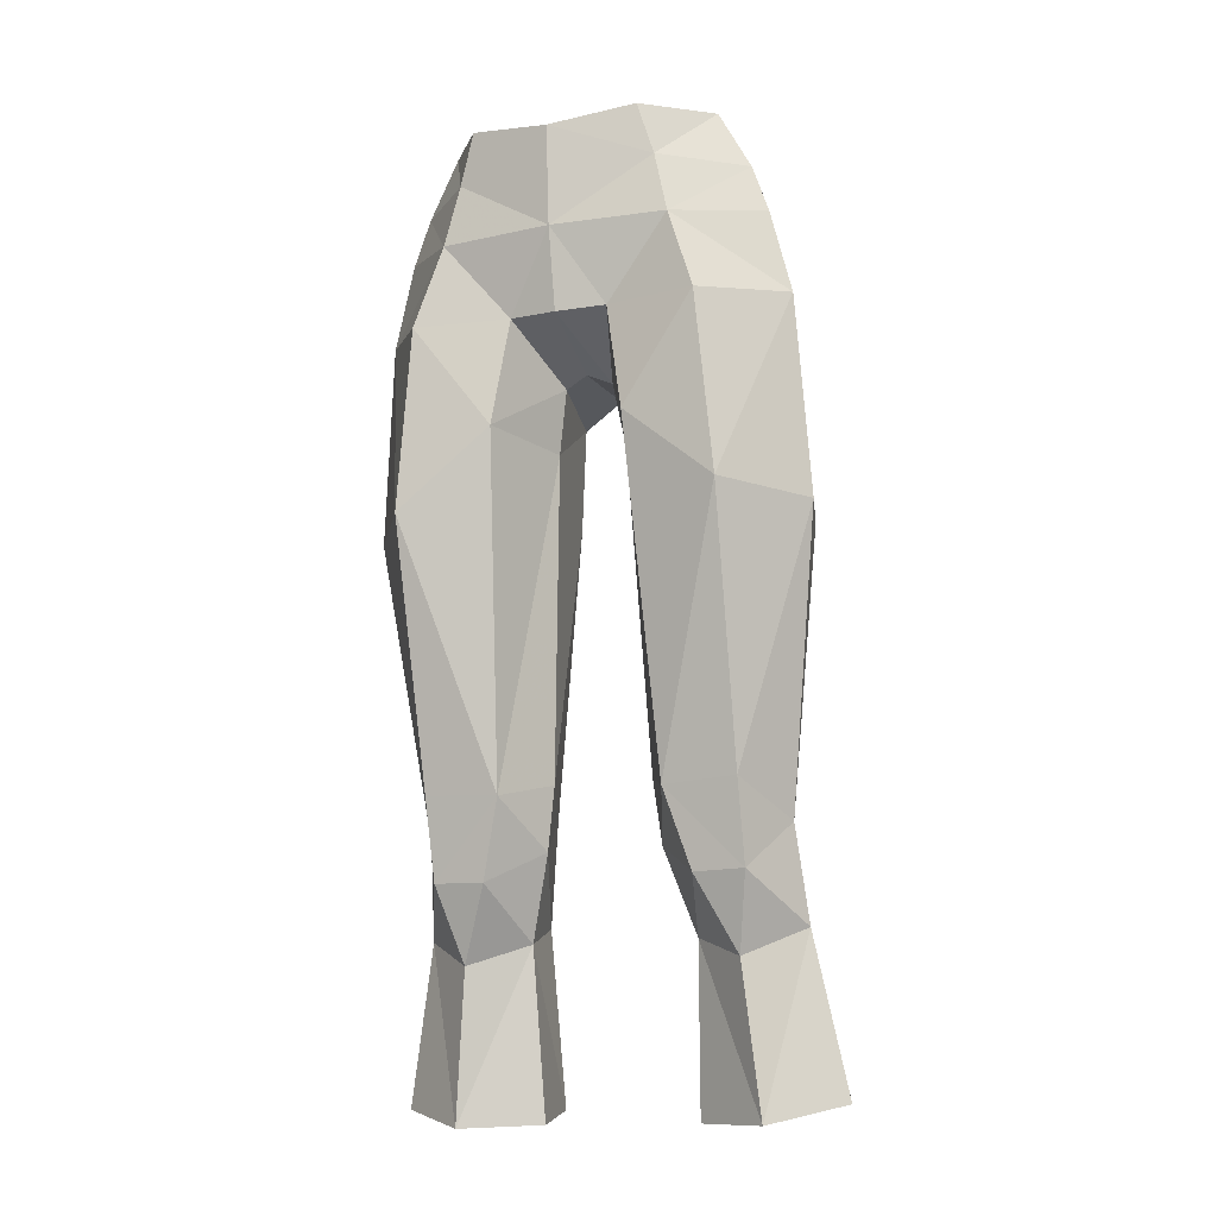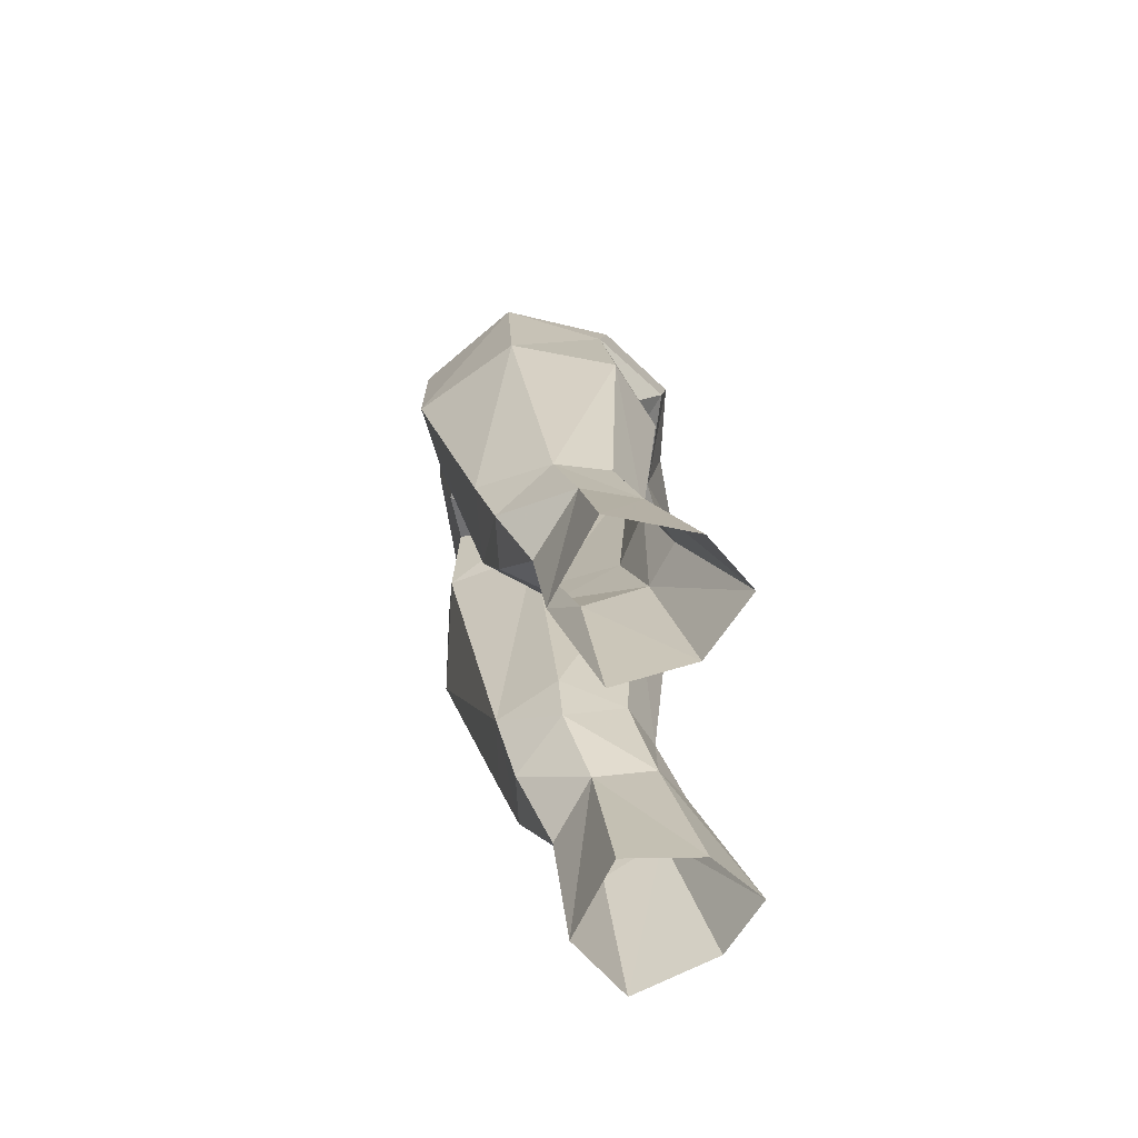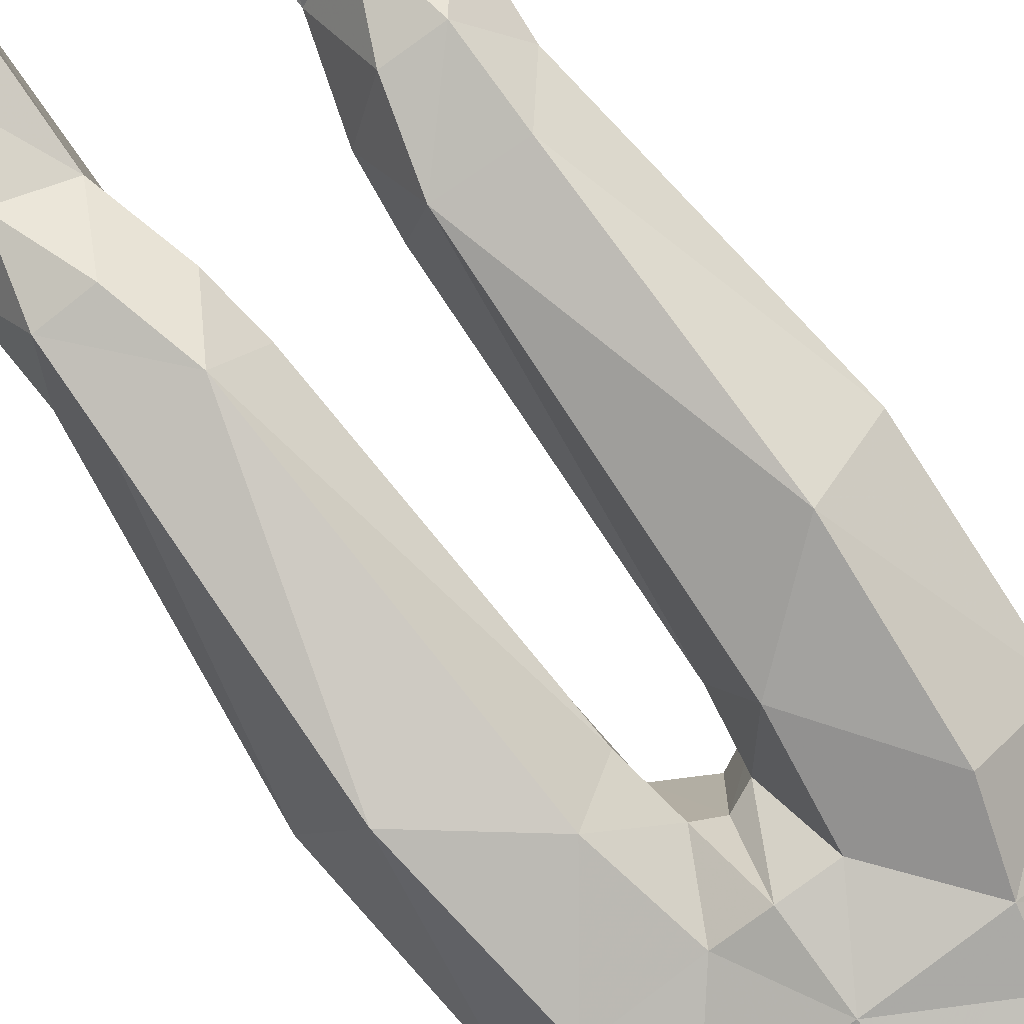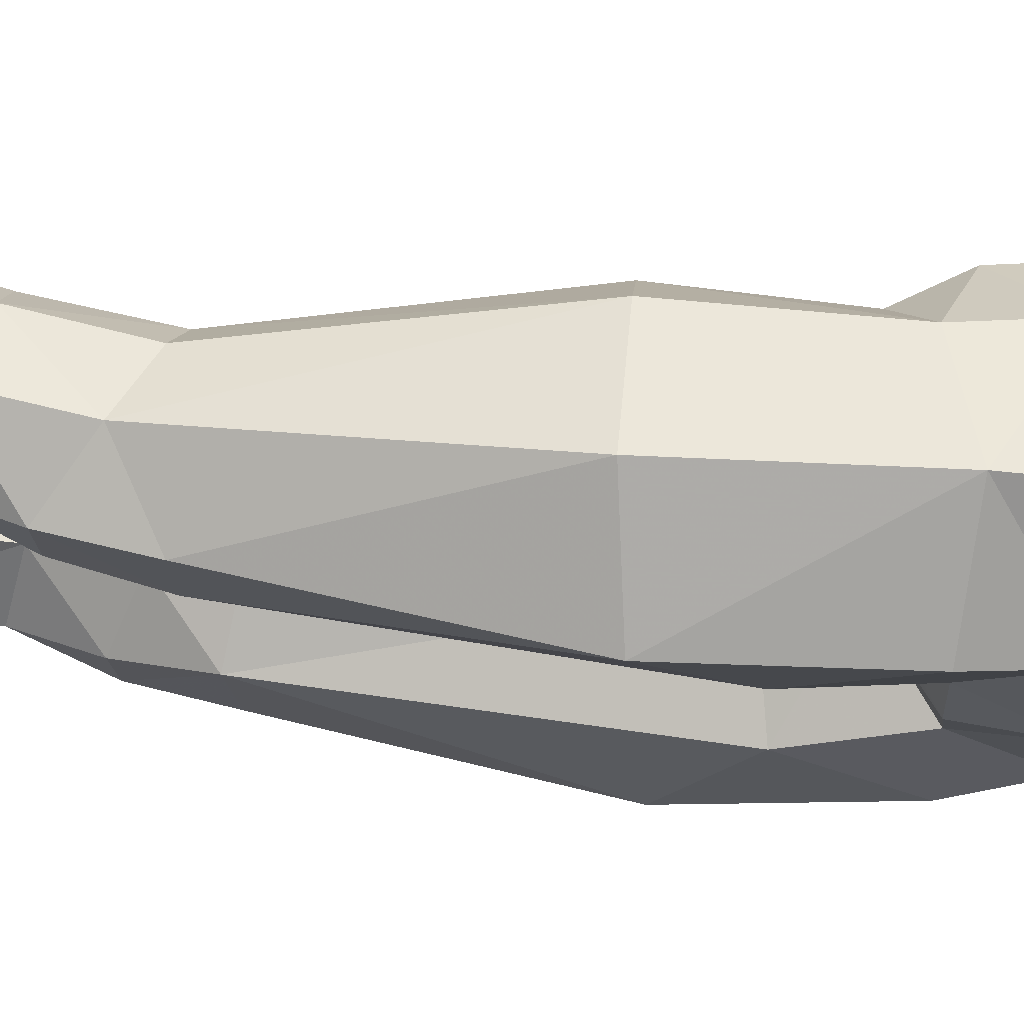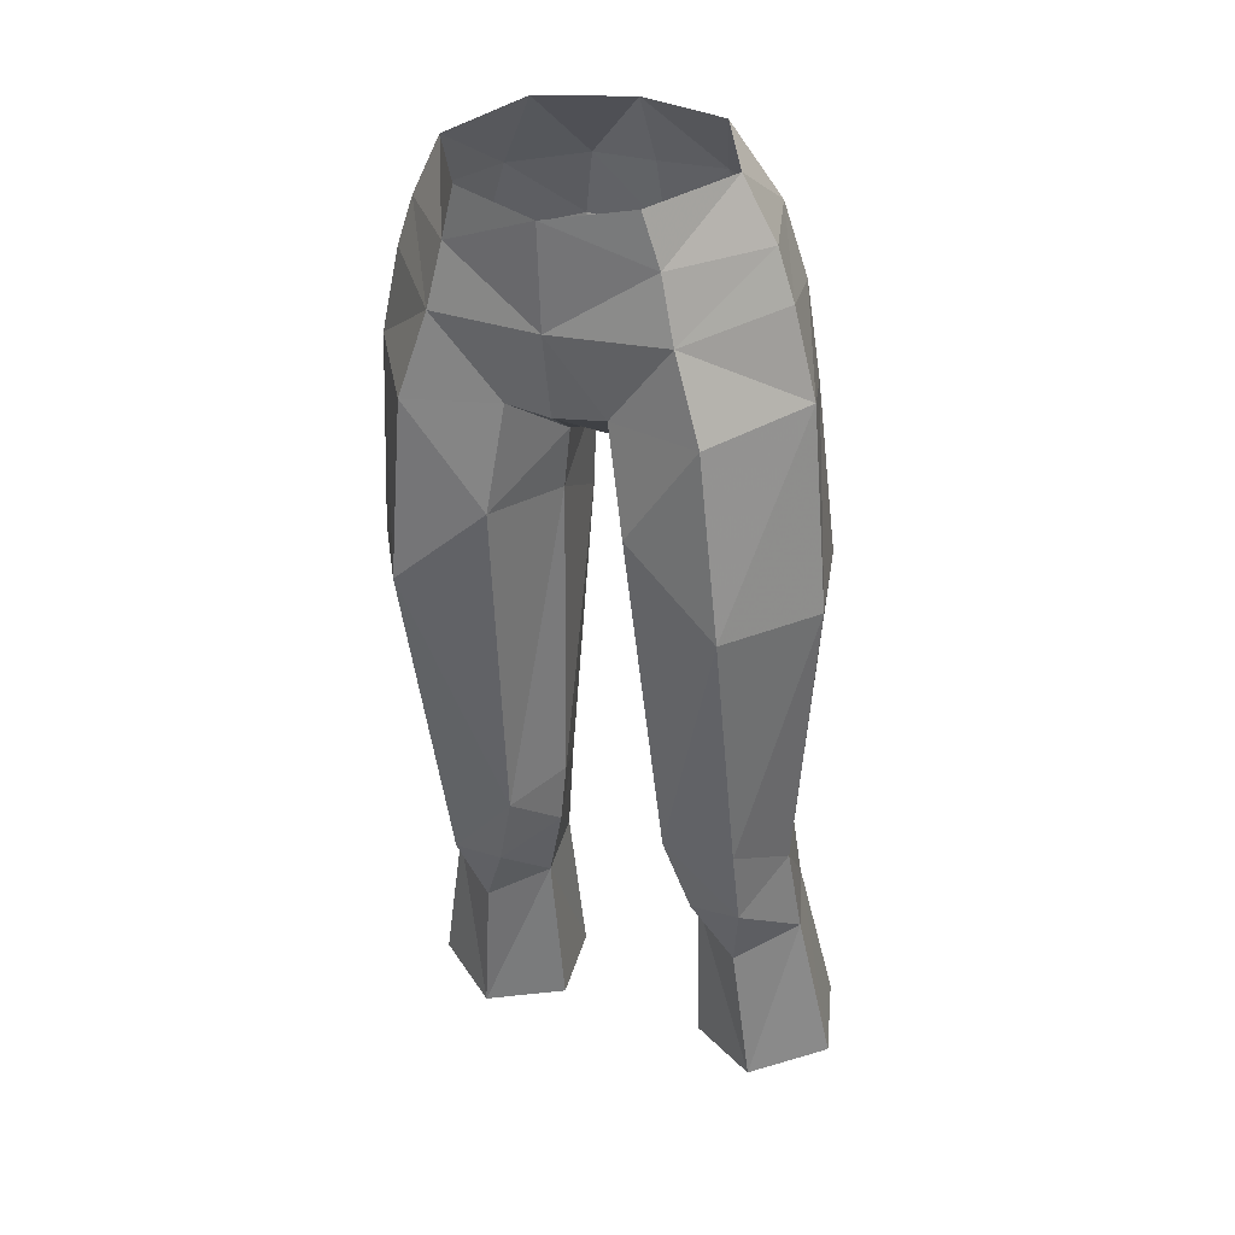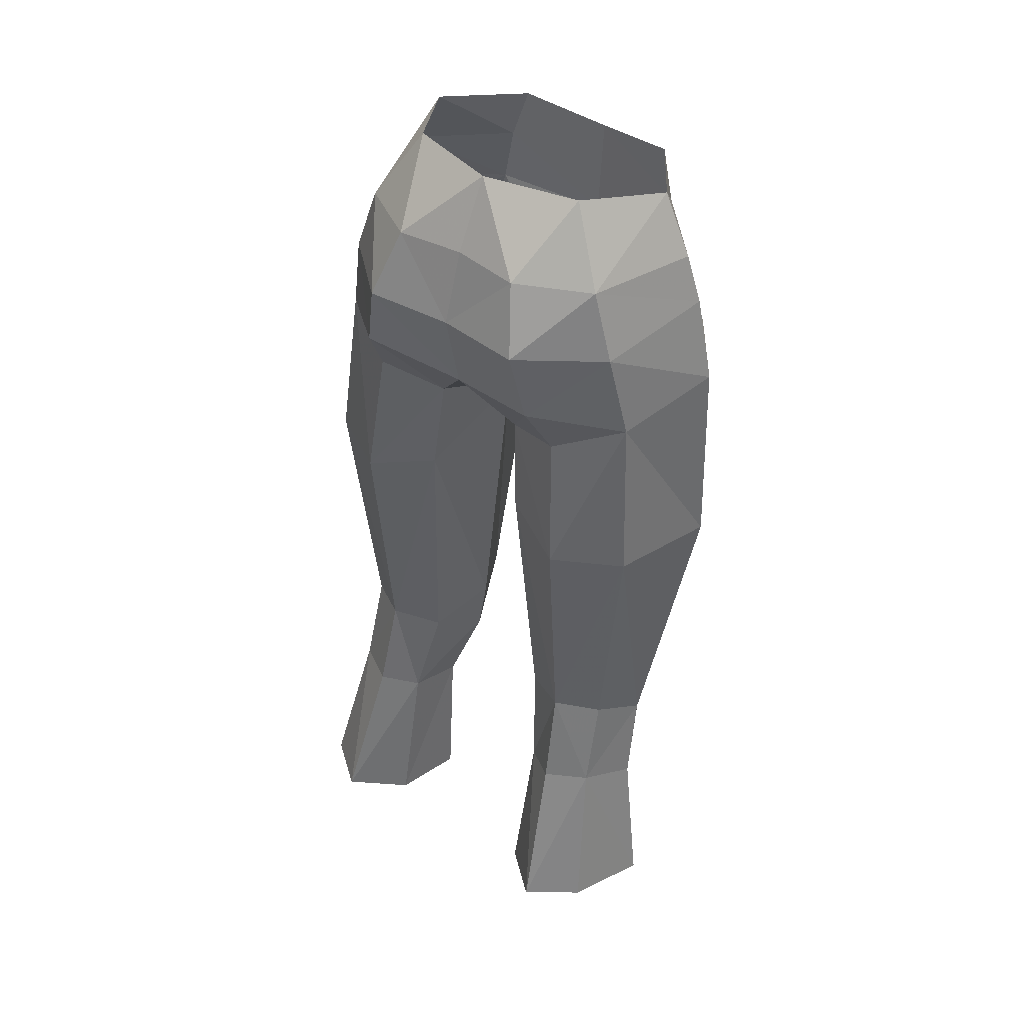
<metadata>
{"format":"obj","ext":"obj","renderer":"f3d","projection":"perspective","resolution":1024,"background":"white","views":[{"elev":-14.3,"azim":21.7,"up":"+Z"},{"elev":-69.5,"azim":93.5,"up":"+Z"},{"elev":-76.7,"azim":-143.1,"up":"+Y"},{"elev":-19.2,"azim":-85.9,"up":"+Y"},{"elev":27.5,"azim":24.4,"up":"+Z"},{"elev":45.0,"azim":-143.2,"up":"+Z"}]}
</metadata>
<code>
g soulhunter_trousers_female_27640
v -5.081 5.639 22.36
v -6.915 4.25 22.3
v -6.044 2.669 28.33
v -4.546 3.552 28.36
v -3.254 2.647 27.96
v -3.212 3.964 21.79
v -2.992 0.455 27.21
v -2.776 1.137 21.22
v -7.905 1.249 21.78
v -6.835 0.6157 27.43
v -4.129 -5.178 50.77
v -6.754 -2.202 51.58
v -7.51 -2.083 48.51
v -5.111 -5.467 47.8
v -6.348 1.529 47.8
v -6.909 2.061 41.58
v -7.962 -1.74 41.28
v -5.718 -5.286 41.31
v -3.983 2.832 46.74
v -4.45 3.442 41.58
v -1.7 1.991 45.97
v -0.005129 1.206 46.64
v -0.005129 -2.119 46.53
v -0.8699 -1.874 46.19
v -0.8699 -1.874 46.19
v -0.005129 -2.119 46.53
v -0.005129 -4.997 47.84
v -1.764 -4.71 47.93
v -0.005129 -5.587 50.75
v -2.371 -4.95 44.12
v -1.244 -1.563 43.93
v -5.708 1.827 50.97
v -3.091 4.185 51.33
v -3.592 3.931 48.81
v -0.005129 3.152 48.12
v -0.005129 3.808 51.24
v -2.414 3.202 53.74
v -0.005129 2.931 53.8
v -4.877 1.67 53.48
v -3.609 -4.996 53.01
v -3.054 -5.191 54.87
v -5.009 -2.337 55.44
v -6.154 -2.177 53.32
v -3.371 0.6361 56.1
v -4.329 2.654 32.15
v -2.634 1.769 31.69
v -2.002 2.345 42.29
v -5.516 -2.129 29.1
v -3.709 -2.12 29.05
v -2.918 -2.807 31.85
v -5.547 -2.895 31.98
v -5.897 1.716 31.91
v -6.596 -0.2169 30.8
v -1.244 -1.563 43.93
v -1.793 -0.5736 32.47
v -1.793 -0.5736 32.47
v 6.034 2.669 28.33
v 6.905 4.25 22.3
v 5.071 5.639 22.36
v 4.536 3.552 28.36
v 3.244 2.647 27.96
v 3.202 3.964 21.79
v 2.982 0.4549 27.21
v 2.766 1.137 21.22
v 7.895 1.249 21.78
v 6.824 0.6157 27.43
v 7.5 -2.083 48.51
v 6.744 -2.202 51.58
v 4.119 -5.178 50.77
v 5.101 -5.467 47.8
v 7.952 -1.74 41.28
v 6.899 2.061 41.58
v 6.338 1.529 47.8
v 5.708 -5.286 41.31
v 4.44 3.442 41.58
v 3.973 2.832 46.74
v 1.69 1.991 45.97
v 0.8596 -1.874 46.19
v 0.8596 -1.874 46.19
v 1.754 -4.71 47.93
v 2.36 -4.95 44.12
v 1.234 -1.563 43.93
v 3.581 3.931 48.81
v 3.081 4.185 51.33
v 5.698 1.827 50.97
v 2.403 3.202 53.74
v 4.867 1.67 53.48
v 4.998 -2.337 55.44
v 3.044 -5.191 54.87
v 3.599 -4.996 53.01
v 6.144 -2.177 53.32
v 3.361 0.6361 56.1
v 2.624 1.769 31.69
v 4.318 2.654 32.15
v 1.992 2.345 42.29
v 2.908 -2.807 31.85
v 3.699 -2.12 29.05
v 5.506 -2.129 29.1
v 5.537 -2.895 31.98
v 5.886 1.716 31.91
v 6.586 -0.2169 30.8
v 1.783 -0.5736 32.47
v 1.234 -1.563 43.93
v 1.783 -0.5736 32.47
v -5.404 -0.4132 21.08
v -2.776 1.137 21.22
v -2.992 0.455 27.21
v -4.905 -0.9235 26.42
v -0.005129 1.56 56.21
v -2.079 -0.4434 30.2
v -2.079 -0.4434 30.2
v -0.005128 -5.836 54.33
v 5.394 -0.4132 21.08
v 2.982 0.4549 27.21
v 2.766 1.137 21.22
v 4.894 -0.9235 26.42
v 2.069 -0.4434 30.2
v 2.069 -0.4434 30.2
f 1 2 3
f 1 3 4
f 1 4 5
f 1 5 6
f 6 5 7
f 6 7 8
f 3 2 9
f 3 9 10
f 11 12 13
f 11 13 14
f 15 16 17
f 15 17 13
f 18 14 13
f 18 13 17
f 15 19 20
f 15 20 16
f 21 22 23
f 21 23 24
f 25 26 27
f 25 27 28
f 28 27 29
f 28 29 11
f 25 28 30
f 25 30 31
f 32 33 34
f 32 34 15
f 35 34 33
f 35 33 36
f 36 33 37
f 36 37 38
f 39 37 33
f 39 33 32
f 40 41 42
f 40 42 43
f 39 43 42
f 39 42 44
f 45 46 5
f 45 5 4
f 45 20 47
f 45 47 46
f 48 49 50
f 48 50 51
f 45 4 3
f 45 3 52
f 51 18 17
f 51 17 53
f 50 30 18
f 50 18 51
f 45 52 16
f 45 16 20
f 47 54 55
f 47 55 46
f 16 52 53
f 16 53 17
f 20 19 21
f 20 21 47
f 11 40 43
f 11 43 12
f 50 56 31
f 50 31 30
f 57 58 59
f 57 59 60
f 61 60 59
f 61 59 62
f 63 61 62
f 63 62 64
f 65 58 57
f 65 57 66
f 67 68 69
f 67 69 70
f 71 72 73
f 71 73 67
f 67 70 74
f 67 74 71
f 75 76 73
f 75 73 72
f 23 22 77
f 23 77 78
f 27 26 79
f 27 79 80
f 29 27 80
f 29 80 69
f 81 80 79
f 81 79 82
f 83 84 85
f 83 85 73
f 84 83 35
f 84 35 36
f 86 84 36
f 86 36 38
f 84 86 87
f 84 87 85
f 88 89 90
f 88 90 91
f 88 91 87
f 88 87 92
f 61 93 94
f 61 94 60
f 95 75 94
f 95 94 93
f 96 97 98
f 96 98 99
f 57 60 94
f 57 94 100
f 71 74 99
f 71 99 101
f 74 81 96
f 74 96 99
f 72 100 94
f 72 94 75
f 102 103 95
f 102 95 93
f 101 100 72
f 101 72 71
f 77 76 75
f 77 75 95
f 91 90 69
f 91 69 68
f 82 104 96
f 82 96 81
f 105 10 9
f 105 106 107
f 105 107 108
f 47 21 54
f 14 18 30
f 21 19 34
f 21 34 35
f 28 11 14
f 34 19 15
f 13 32 15
f 32 13 12
f 39 32 12
f 38 37 109
f 40 11 29
f 37 39 44
f 22 21 35
f 107 110 49
f 52 3 53
f 46 111 5
f 110 50 49
f 108 49 48
f 10 108 48
f 53 48 51
f 7 5 111
f 110 56 50
f 108 107 49
f 53 10 48
f 3 10 53
f 37 44 109
f 105 108 10
f 112 40 29
f 41 40 112
f 12 43 39
f 30 28 14
f 54 21 24
f 46 55 111
f 113 65 66
f 113 114 115
f 113 116 114
f 95 103 77
f 70 81 74
f 77 83 76
f 77 35 83
f 80 70 69
f 83 73 76
f 67 73 85
f 85 68 67
f 87 68 85
f 38 109 86
f 90 29 69
f 86 92 87
f 22 35 77
f 114 97 117
f 100 101 57
f 93 61 118
f 117 97 96
f 116 98 97
f 66 98 116
f 101 99 98
f 63 118 61
f 117 96 104
f 116 97 114
f 101 98 66
f 57 101 66
f 86 109 92
f 113 66 116
f 112 29 90
f 89 112 90
f 68 87 91
f 81 70 80
f 103 78 77
f 93 118 102

</code>
